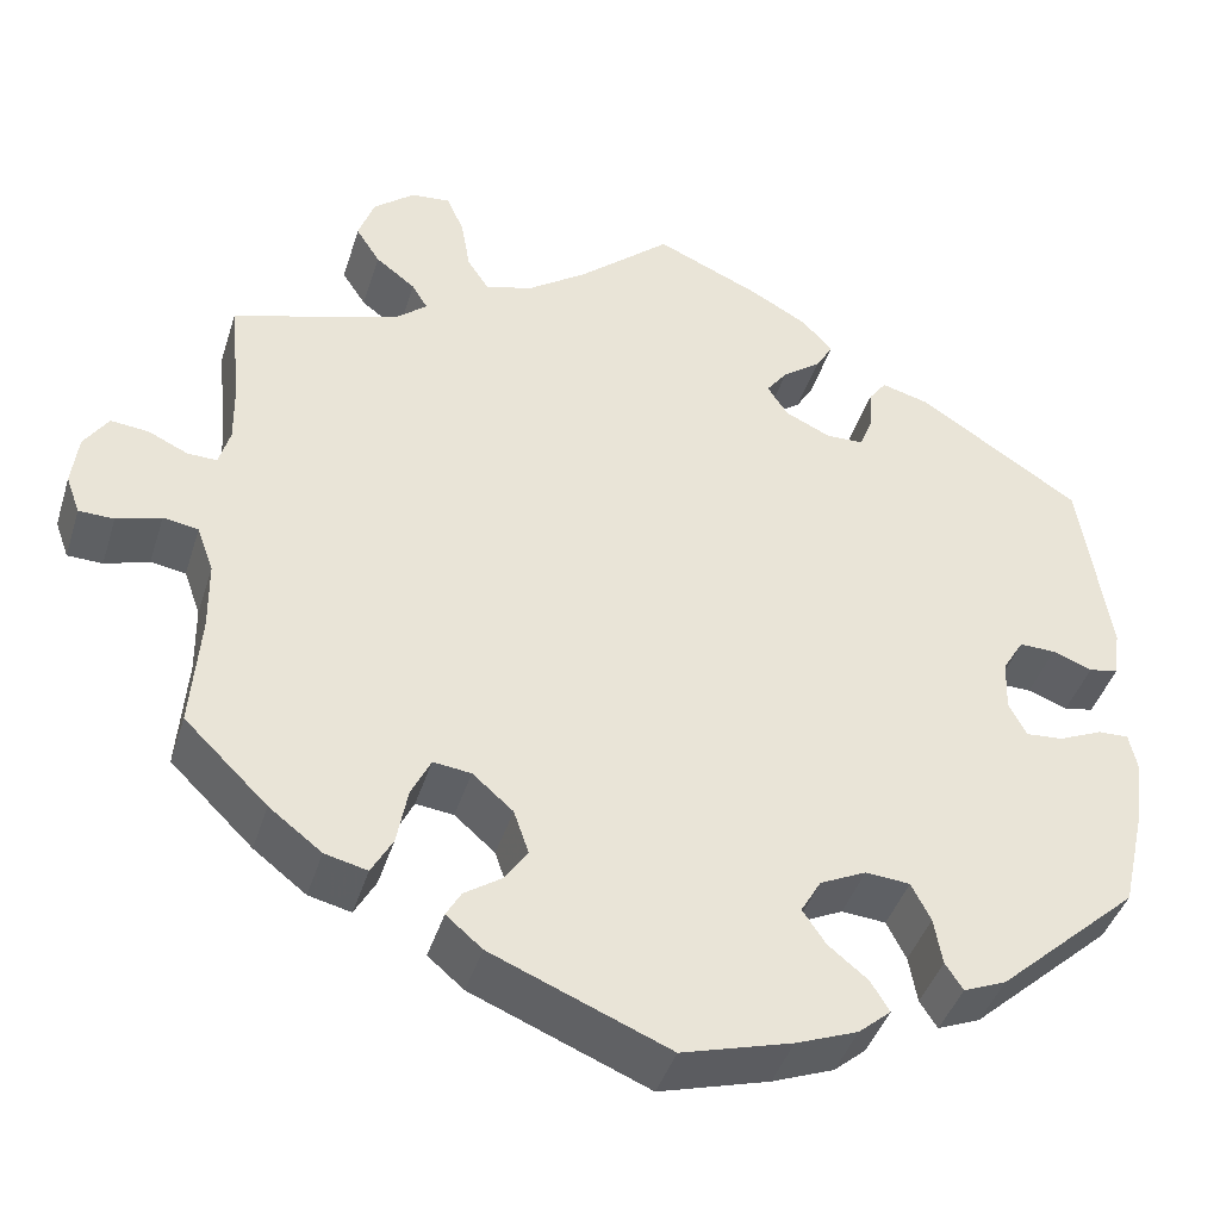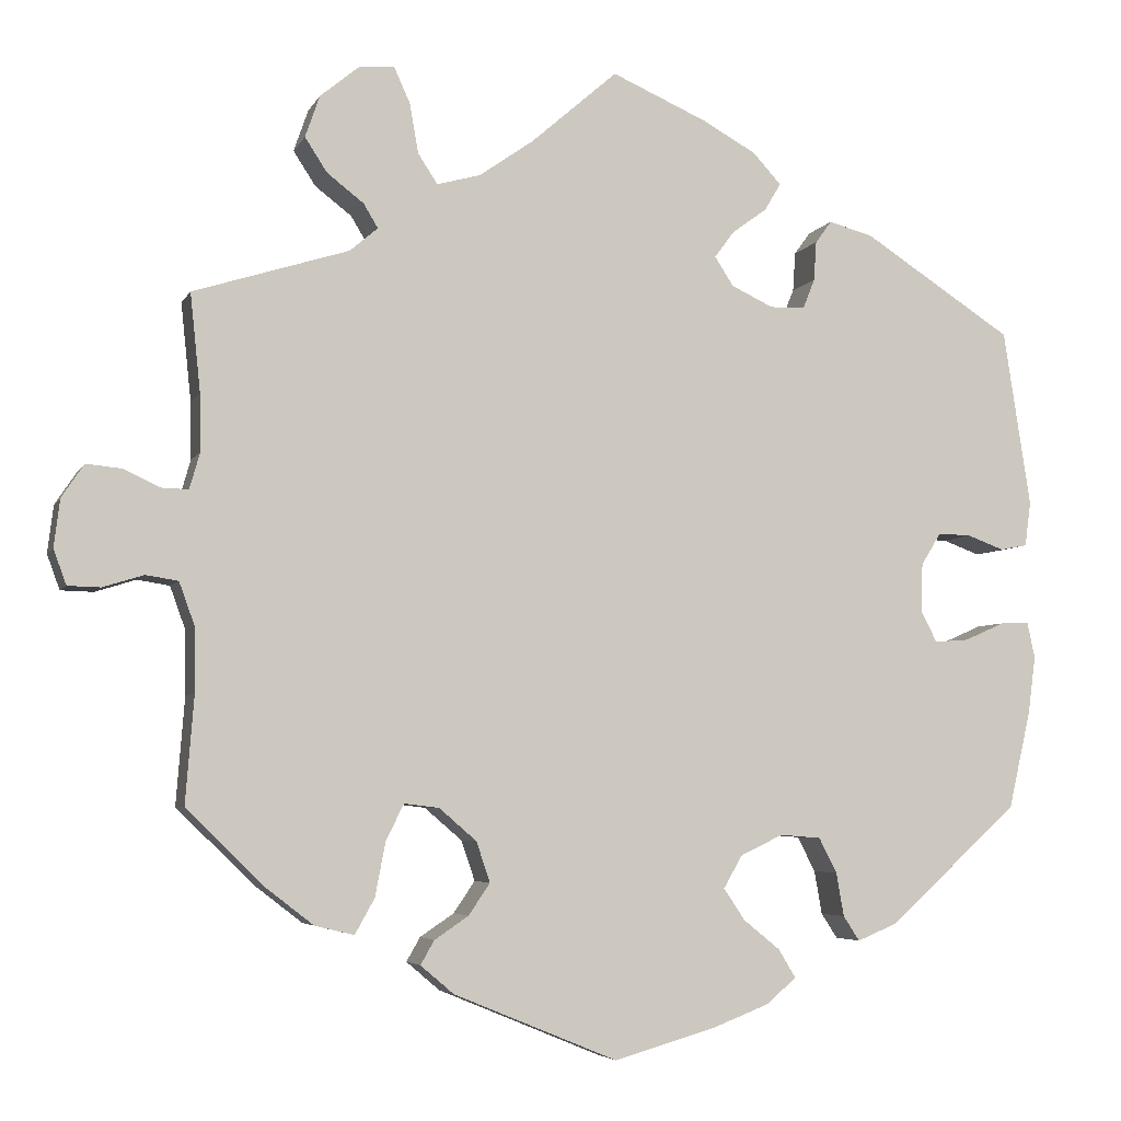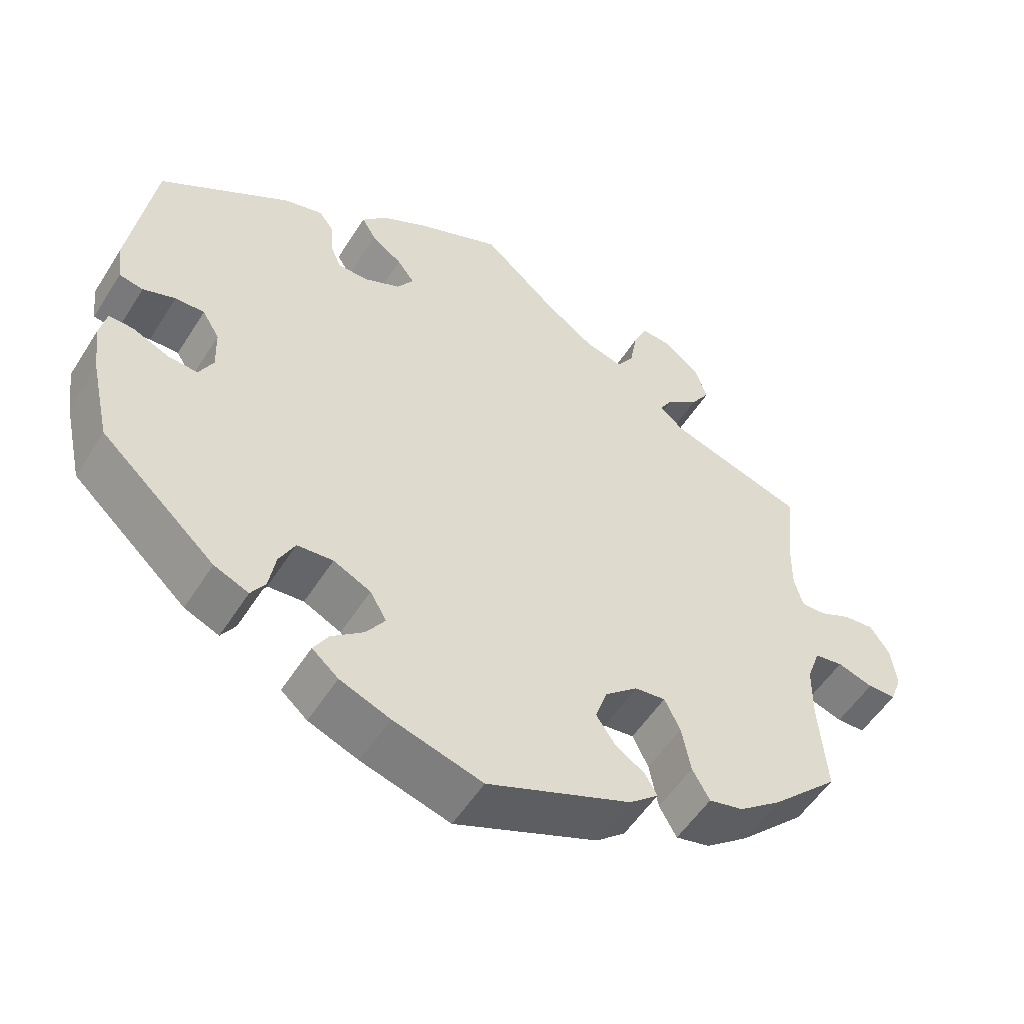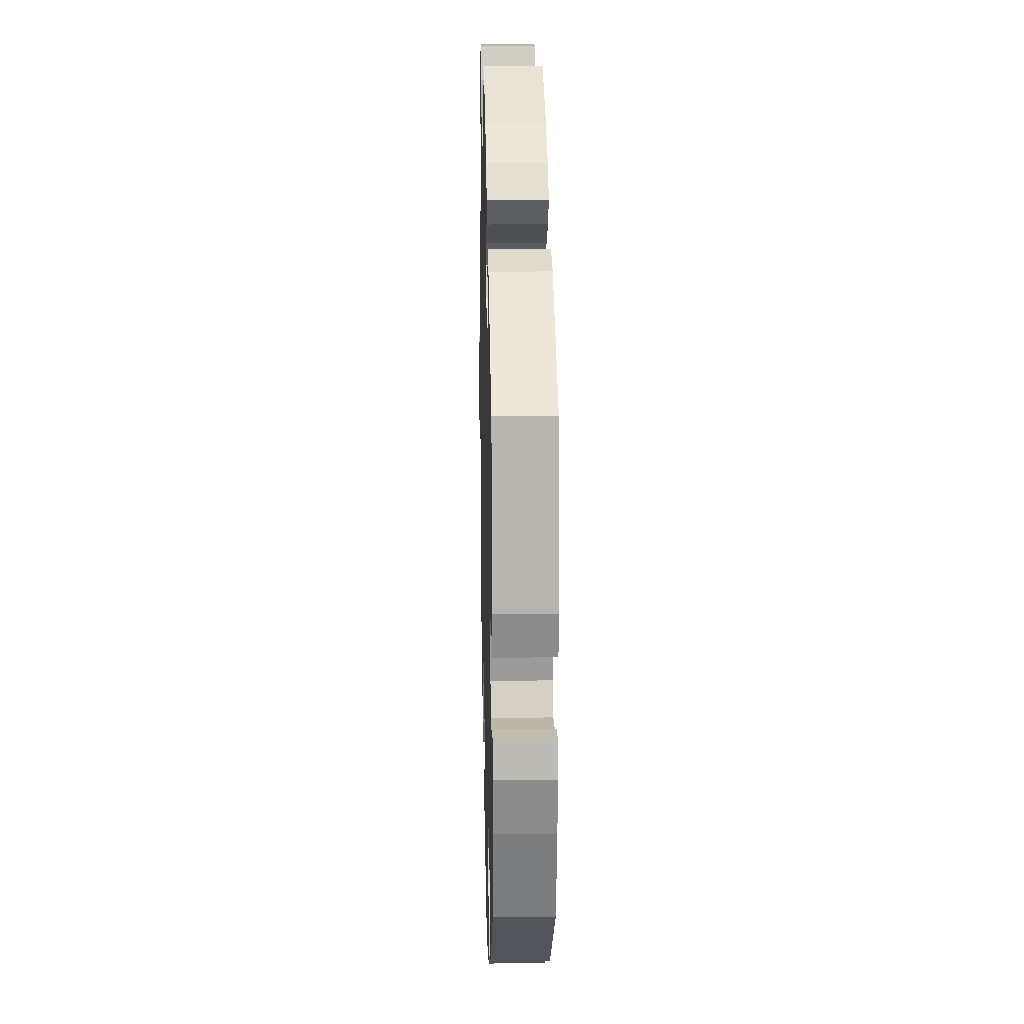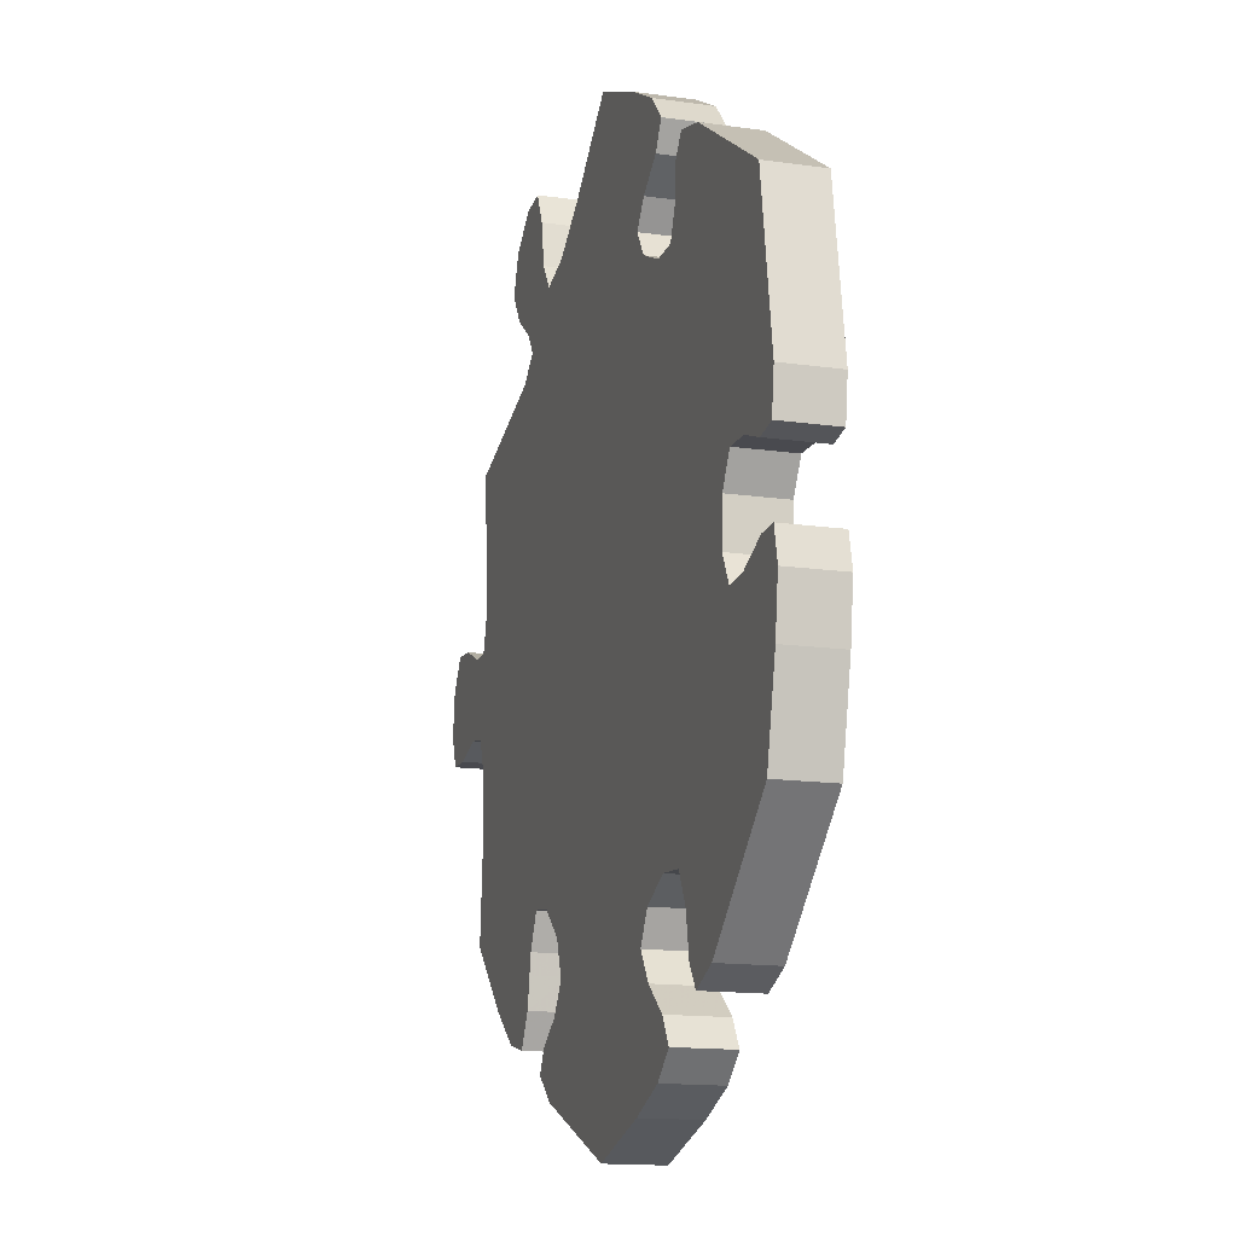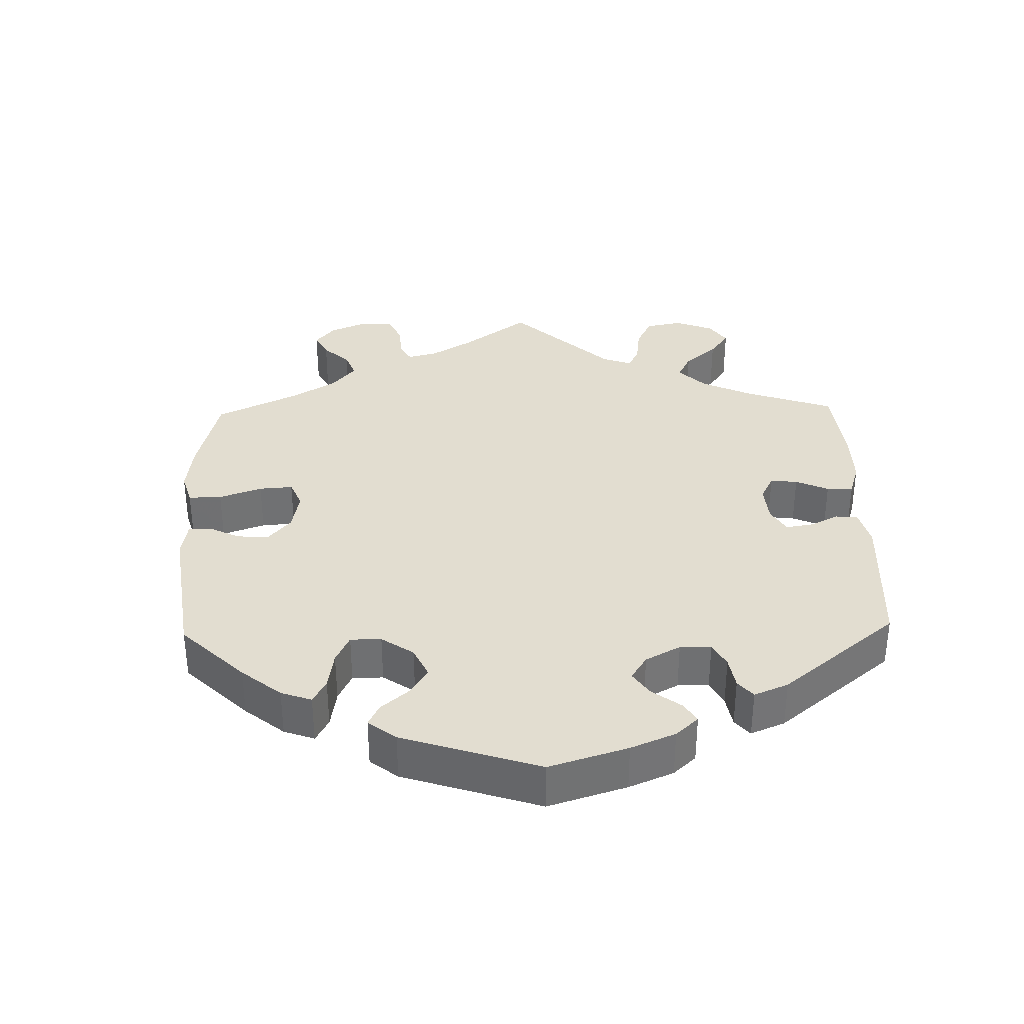
<metadata>
{"format":"obj","ext":"obj","renderer":"f3d","projection":"perspective","resolution":1024,"background":"white","views":[{"elev":-42.0,"azim":163.1,"up":"+Z"},{"elev":-5.0,"azim":163.7,"up":"+Z"},{"elev":-53.7,"azim":-31.7,"up":"+Z"},{"elev":18.3,"azim":-91.4,"up":"+Z"},{"elev":-15.0,"azim":-106.9,"up":"+Z"},{"elev":35.2,"azim":-121.5,"up":"+Y"}]}
</metadata>
<code>
v -0.118 0.07 -0.544
v -0.185 0.07 -0.518
v -0.22 0.07 -0.488
v -0.2 0.07 -0.455
v -0.157 0.07 -0.42
v -0.132 0.07 -0.383
v -0.154 0.07 -0.345
v -0.204 0.07 -0.321
v -0.252 0.07 -0.325
v -0.273 0.07 -0.366
v -0.282 0.07 -0.417
v -0.301 0.07 -0.446
v -0.347 0.07 -0.427
v -0.5 0.07 -0.289
v -0.526 0.07 -0.175
v -0.535 0.07 -0.107
v -0.526 0.07 -0.065
v -0.493 0.07 -0.066
v -0.445 0.07 -0.087
v -0.405 0.07 -0.09
v -0.386 0.07 -0.053
v -0.388 0.07 0.003
v -0.411 0.07 0.041
v -0.45 0.07 0.04
v -0.493 0.07 0.024
v -0.525 0.07 0.03
v -0.532 0.07 0.082
v -0.5 0.07 0.289
v -0.325 0.07 0.402
v -0.273 0.07 0.416
v -0.254 0.07 0.39
v -0.251 0.07 0.344
v -0.237 0.07 0.309
v -0.196 0.07 0.308
v -0.147 0.07 0.331
v -0.125 0.07 0.365
v -0.148 0.07 0.396
v -0.189 0.07 0.426
v -0.208 0.07 0.458
v -0.175 0.07 0.494
v -0.112 0.07 0.529
v 0 0.07 0.578
v 0.101 0.07 0.49
v 0.165 0.07 0.445
v 0.216 0.07 0.431
v 0.239 0.07 0.466
v 0.249 0.07 0.524
v 0.268 0.07 0.566
v 0.31 0.07 0.562
v 0.355 0.07 0.525
v 0.372 0.07 0.476
v 0.346 0.07 0.436
v 0.303 0.07 0.403
v 0.286 0.07 0.375
v 0.319 0.07 0.347
v 0.501 0.07 0.29
v 0.489 0.07 0.175
v 0.488 0.07 0.108
v 0.5 0.07 0.066
v 0.532 0.07 0.067
v 0.575 0.07 0.087
v 0.616 0.07 0.091
v 0.642 0.07 0.052
v 0.649 0.07 -0.004
v 0.634 0.07 -0.045
v 0.596 0.07 -0.046
v 0.548 0.07 -0.031
v 0.51 0.07 -0.037
v 0.492 0.07 -0.087
v 0.491 0.07 -0.162
v 0.501 0.07 -0.288
v 0.411 0.07 -0.376
v 0.354 0.07 -0.42
v 0.308 0.07 -0.431
v 0.285 0.07 -0.39
v 0.273 0.07 -0.327
v 0.252 0.07 -0.284
v 0.211 0.07 -0.289
v 0.167 0.07 -0.327
v 0.151 0.07 -0.374
v 0.176 0.07 -0.411
v 0.216 0.07 -0.438
v 0.232 0.07 -0.466
v 0.193 0.07 -0.499
v 0.001 0.07 -0.578
v -0.118 0 -0.544
v -0.185 0 -0.518
v -0.22 0 -0.488
v -0.2 0 -0.455
v -0.157 0 -0.42
v -0.132 0 -0.383
v -0.154 0 -0.345
v -0.204 0 -0.321
v -0.252 0 -0.325
v -0.273 0 -0.366
v -0.282 0 -0.417
v -0.301 0 -0.446
v -0.347 0 -0.427
v -0.5 0 -0.289
v -0.526 0 -0.175
v -0.535 0 -0.107
v -0.526 0 -0.065
v -0.493 0 -0.066
v -0.445 0 -0.087
v -0.405 0 -0.09
v -0.386 0 -0.053
v -0.388 0 0.003
v -0.411 0 0.041
v -0.45 0 0.04
v -0.493 0 0.024
v -0.525 0 0.03
v -0.532 0 0.082
v -0.5 0 0.289
v -0.325 0 0.402
v -0.273 0 0.416
v -0.254 0 0.39
v -0.251 0 0.344
v -0.237 0 0.309
v -0.196 0 0.308
v -0.147 0 0.331
v -0.125 0 0.365
v -0.148 0 0.396
v -0.189 0 0.426
v -0.208 0 0.458
v -0.175 0 0.494
v -0.112 0 0.529
v 0 0 0.578
v 0.101 0 0.49
v 0.165 0 0.445
v 0.216 0 0.431
v 0.239 0 0.466
v 0.249 0 0.524
v 0.268 0 0.566
v 0.31 0 0.562
v 0.355 0 0.525
v 0.372 0 0.476
v 0.346 0 0.436
v 0.303 0 0.403
v 0.286 0 0.375
v 0.319 0 0.347
v 0.501 0 0.29
v 0.489 0 0.175
v 0.488 0 0.108
v 0.5 0 0.066
v 0.532 0 0.067
v 0.575 0 0.087
v 0.616 0 0.091
v 0.642 0 0.052
v 0.649 0 -0.004
v 0.634 0 -0.045
v 0.596 0 -0.046
v 0.548 0 -0.031
v 0.51 0 -0.037
v 0.492 0 -0.087
v 0.491 0 -0.162
v 0.501 0 -0.288
v 0.411 0 -0.376
v 0.354 0 -0.42
v 0.308 0 -0.431
v 0.285 0 -0.39
v 0.273 0 -0.327
v 0.252 0 -0.284
v 0.211 0 -0.289
v 0.167 0 -0.327
v 0.151 0 -0.374
v 0.176 0 -0.411
v 0.216 0 -0.438
v 0.232 0 -0.466
v 0.193 0 -0.499
v 0.001 0 -0.578
f 81 82 83 84
f 80 81 84 85
f 79 80 85 1
f 73 74 75 76
f 73 76 77
f 70 71 72 73
f 69 70 73 77
f 68 69 77 78
f 64 65 66 67
f 64 67 68
f 63 64 68
f 60 61 62 63
f 59 60 63 68
f 58 59 68 78
f 55 56 57
f 54 55 57 58
f 50 51 52 53
f 50 53 54
f 49 50 54
f 46 47 48 49
f 45 46 49 54
f 44 45 54 58
f 40 41 42 43
f 37 38 39 40
f 36 37 40 43
f 35 36 43 44
f 29 30 31 32
f 29 32 33
f 28 29 33
f 27 28 33 34
f 24 25 26 27
f 23 24 27 34
f 16 17 18 19
f 16 19 20
f 15 16 20
f 14 15 20
f 13 14 20 21
f 10 11 12 13
f 9 10 13 21
f 2 3 4 5
f 2 5 6
f 1 2 6
f 79 1 6
f 78 79 6 7
f 58 78 7 8
f 22 23 34 35
f 22 35 44 58
f 21 22 58
f 8 9 21 58
f 169 168 167 166
f 170 169 166 165
f 86 170 165 164
f 161 160 159 158
f 162 161 158
f 158 157 156 155
f 162 158 155 154
f 163 162 154 153
f 152 151 150 149
f 153 152 149
f 153 149 148
f 148 147 146 145
f 153 148 145 144
f 163 153 144 143
f 142 141 140
f 143 142 140 139
f 138 137 136 135
f 139 138 135
f 139 135 134
f 134 133 132 131
f 139 134 131 130
f 143 139 130 129
f 128 127 126 125
f 125 124 123 122
f 128 125 122 121
f 129 128 121 120
f 117 116 115 114
f 118 117 114
f 118 114 113
f 119 118 113 112
f 112 111 110 109
f 119 112 109 108
f 104 103 102 101
f 105 104 101
f 105 101 100
f 105 100 99
f 106 105 99 98
f 98 97 96 95
f 106 98 95 94
f 90 89 88 87
f 91 90 87
f 91 87 86
f 91 86 164
f 92 91 164 163
f 93 92 163 143
f 120 119 108 107
f 143 129 120 107
f 143 107 106
f 143 106 94 93
f 1 86 87 2
f 2 87 88 3
f 3 88 89 4
f 4 89 90 5
f 5 90 91 6
f 6 91 92 7
f 7 92 93 8
f 8 93 94 9
f 9 94 95 10
f 10 95 96 11
f 11 96 97 12
f 12 97 98 13
f 13 98 99 14
f 14 99 100 15
f 15 100 101 16
f 16 101 102 17
f 17 102 103 18
f 18 103 104 19
f 19 104 105 20
f 20 105 106 21
f 21 106 107 22
f 22 107 108 23
f 23 108 109 24
f 24 109 110 25
f 25 110 111 26
f 26 111 112 27
f 27 112 113 28
f 28 113 114 29
f 29 114 115 30
f 30 115 116 31
f 31 116 117 32
f 32 117 118 33
f 33 118 119 34
f 34 119 120 35
f 35 120 121 36
f 36 121 122 37
f 37 122 123 38
f 38 123 124 39
f 39 124 125 40
f 40 125 126 41
f 41 126 127 42
f 42 127 128 43
f 43 128 129 44
f 44 129 130 45
f 45 130 131 46
f 46 131 132 47
f 47 132 133 48
f 48 133 134 49
f 49 134 135 50
f 50 135 136 51
f 51 136 137 52
f 52 137 138 53
f 53 138 139 54
f 54 139 140 55
f 55 140 141 56
f 56 141 142 57
f 57 142 143 58
f 58 143 144 59
f 59 144 145 60
f 60 145 146 61
f 61 146 147 62
f 62 147 148 63
f 63 148 149 64
f 64 149 150 65
f 65 150 151 66
f 66 151 152 67
f 67 152 153 68
f 68 153 154 69
f 69 154 155 70
f 70 155 156 71
f 71 156 157 72
f 72 157 158 73
f 73 158 159 74
f 74 159 160 75
f 75 160 161 76
f 76 161 162 77
f 77 162 163 78
f 78 163 164 79
f 79 164 165 80
f 80 165 166 81
f 81 166 167 82
f 82 167 168 83
f 83 168 169 84
f 84 169 170 85
f 85 170 86 1

</code>
